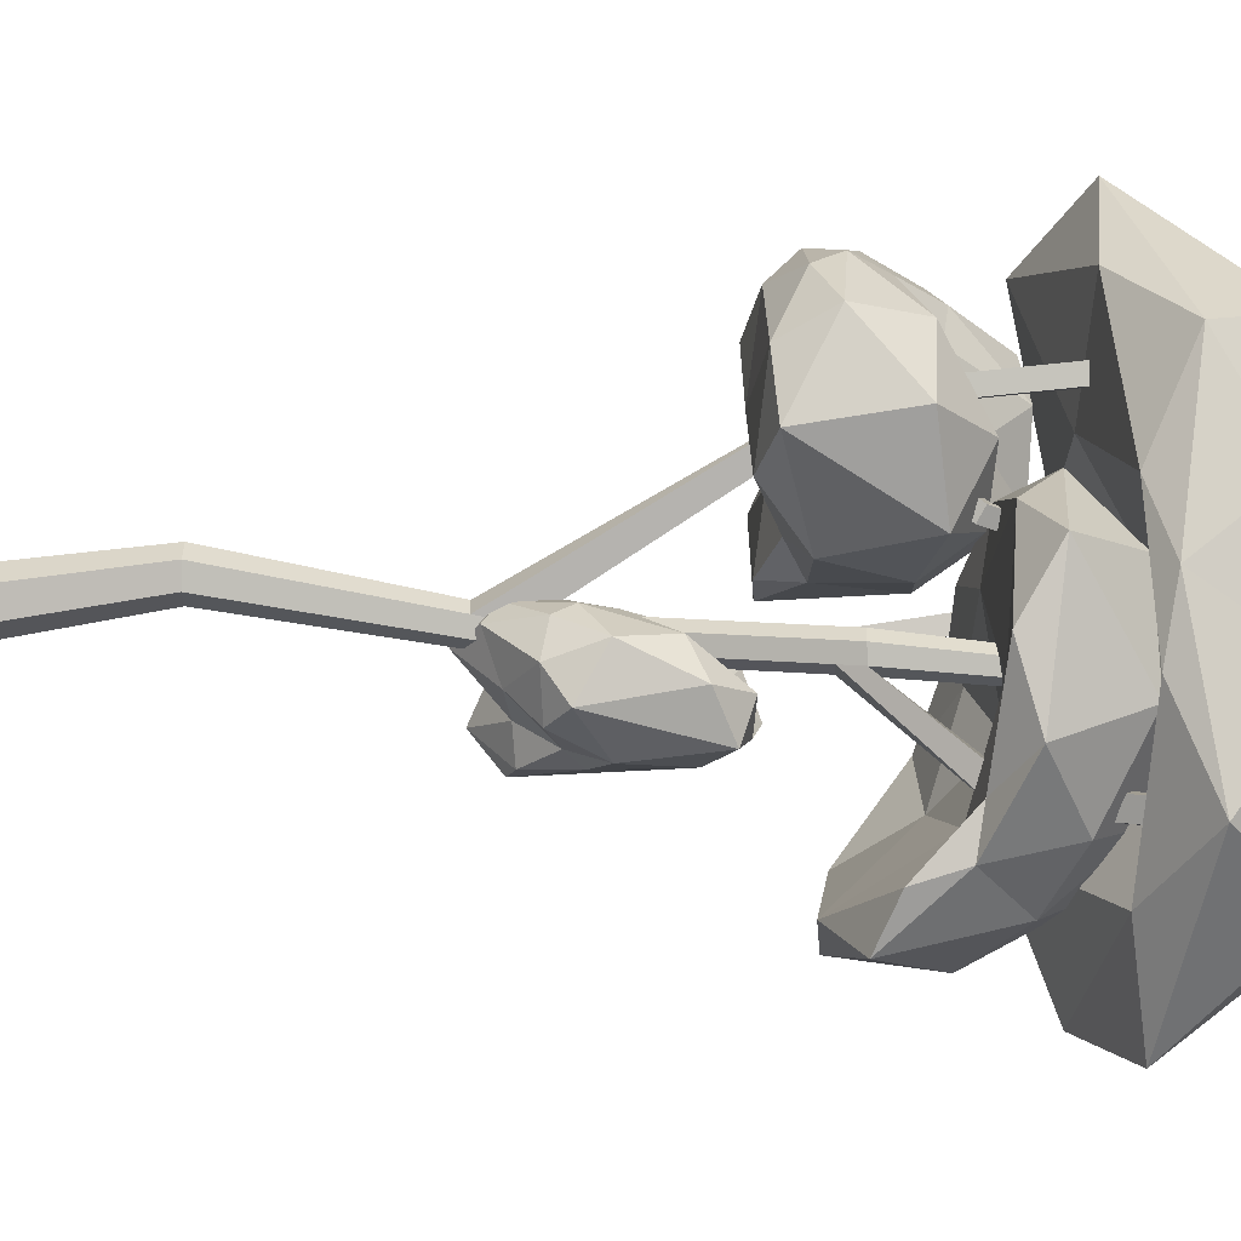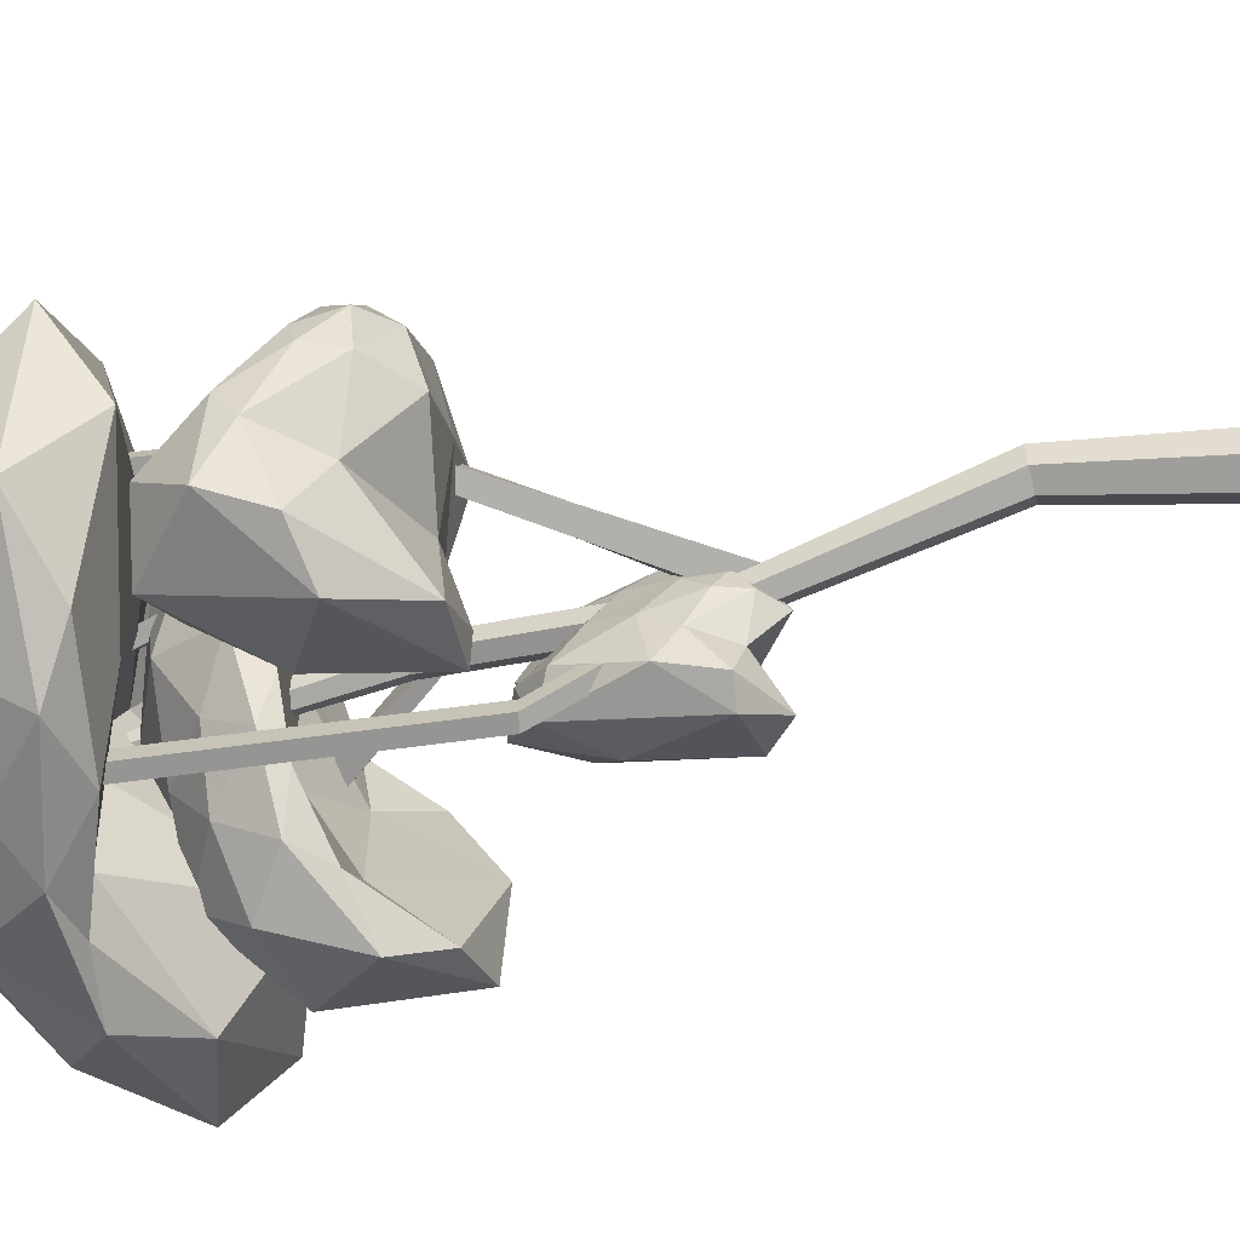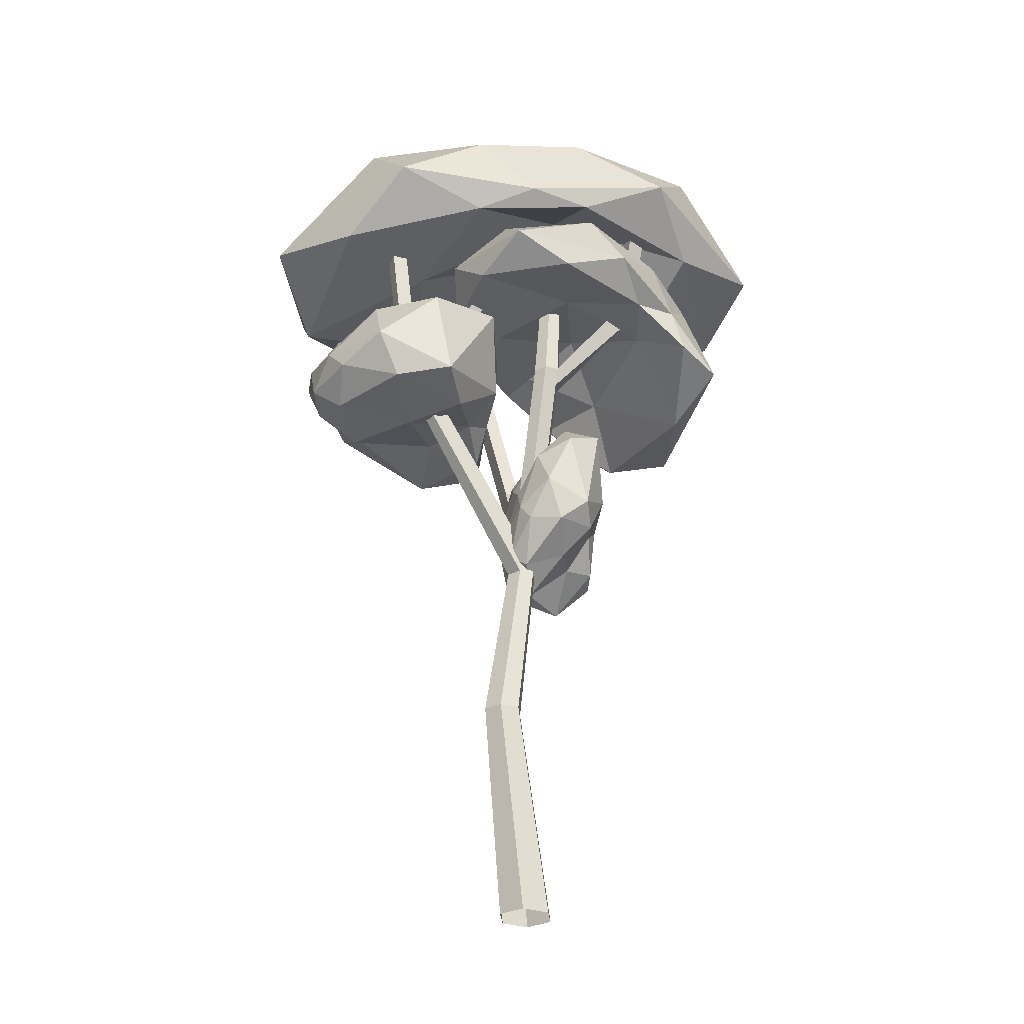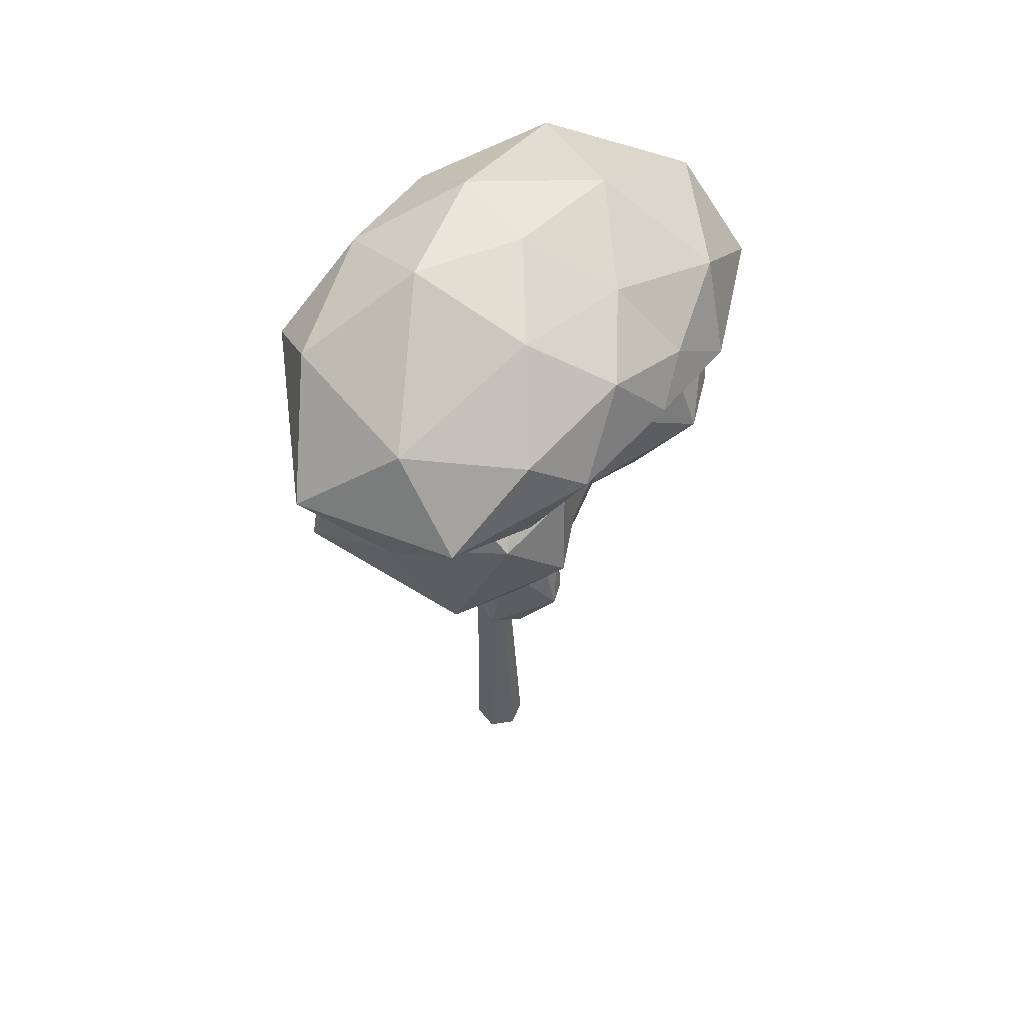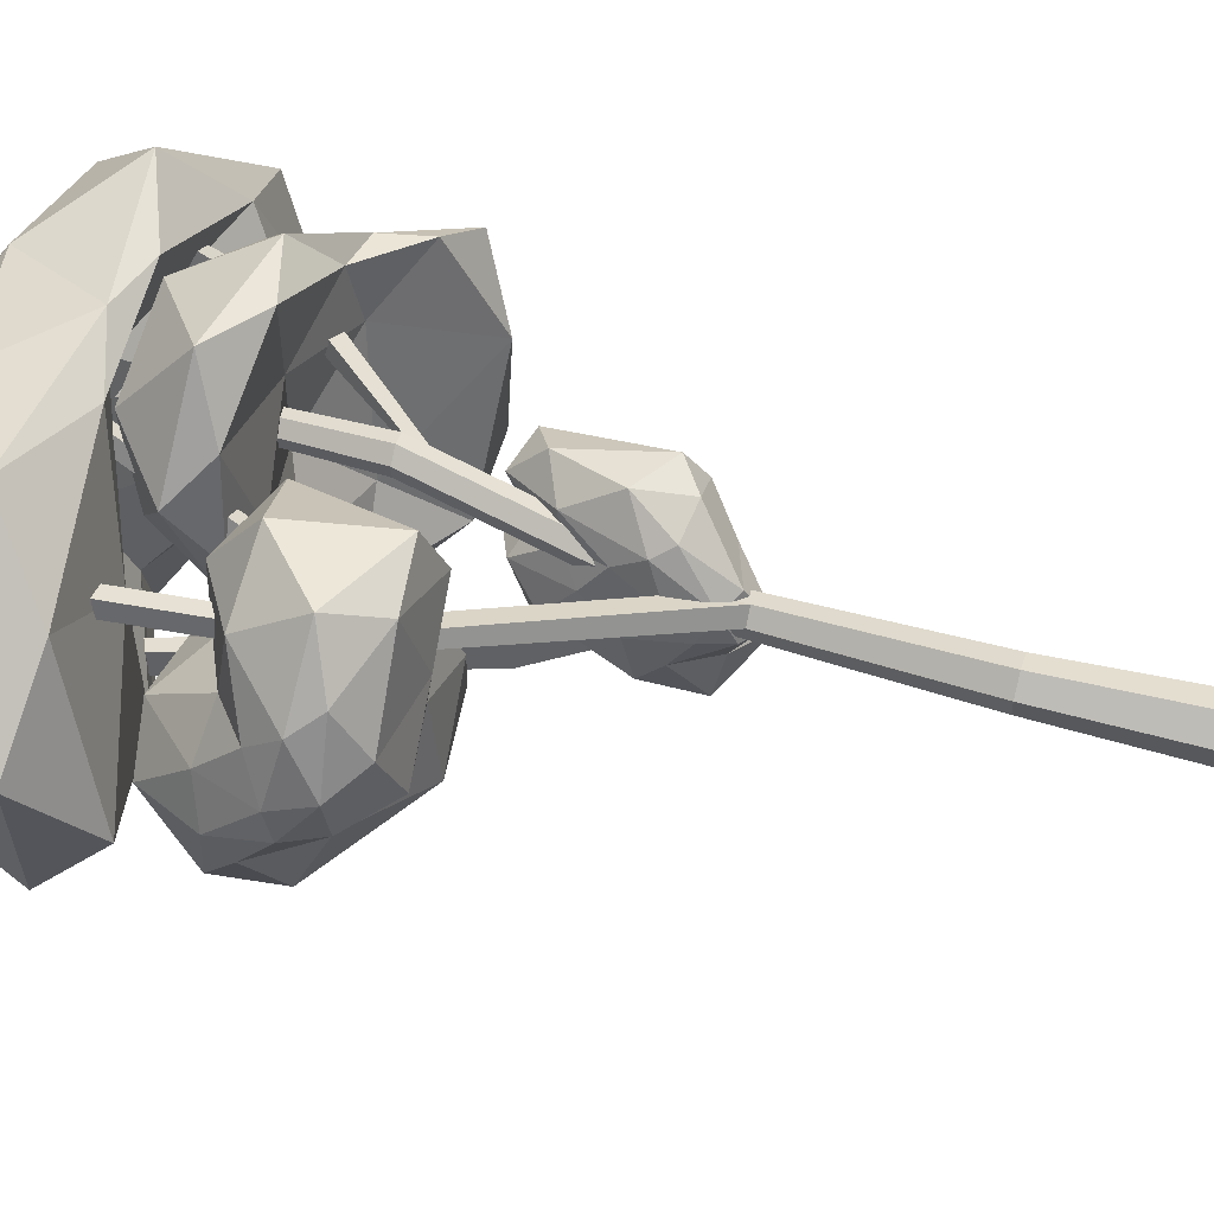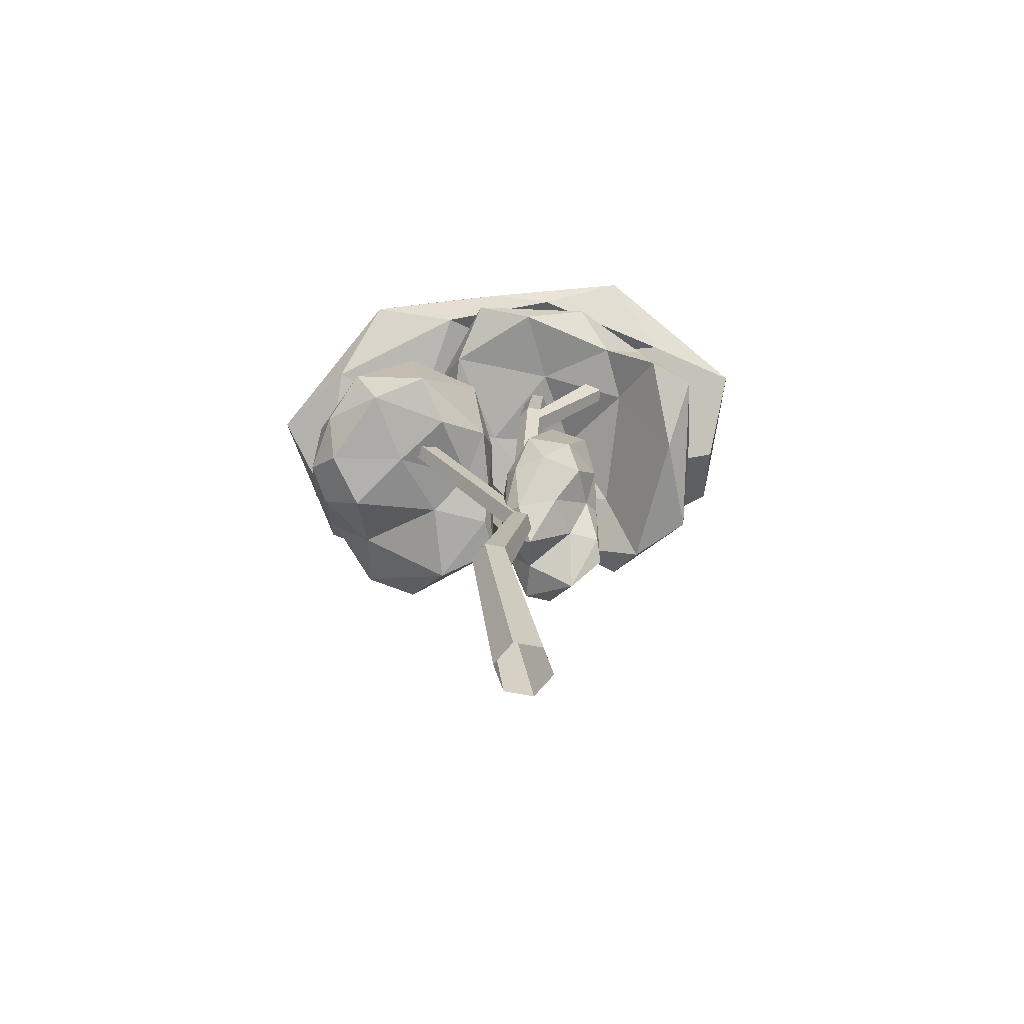
<metadata>
{"format":"obj","ext":"obj","renderer":"f3d","projection":"perspective","resolution":1024,"background":"white","views":[{"elev":75.4,"azim":91.0,"up":"+Z"},{"elev":-57.2,"azim":-75.4,"up":"+Z"},{"elev":-31.0,"azim":-6.1,"up":"+Y"},{"elev":57.6,"azim":130.2,"up":"+Y"},{"elev":52.9,"azim":-73.4,"up":"+Z"},{"elev":-71.3,"azim":8.5,"up":"+Y"}]}
</metadata>
<code>
g default
v 4.608 231.7 -7.319
v -4.781 254.8 -54.31
v 49.08 258.3 -22.06
v 43.12 269.9 24.88
v 0.6519 271.6 32.23
v -14.52 259.9 -7.972
v 35.27 307.7 -39.62
v 51.75 329.7 -0.06453
v 28.19 332.8 38.42
v -6.003 297.8 16.83
v -5.735 327.6 -24.97
v 20.47 338 -0.4916
v 31.43 256.5 -13.98
v 1.068 250.2 -31.01
v 27.56 237.4 -45.19
v -13.05 271.9 -28.92
v -9.344 243.5 -8.596
v 25.25 253.6 12.26
v 45.25 276.6 -1.163
v 0.1397 244.5 14.1
v 21.02 268.3 39.15
v -10.51 251.6 8.568
v -11.18 285.4 -45.91
v -14.36 290.2 -16.1
v 49 254 -36.81
v 10.53 257.1 -61.24
v 53.66 296.5 13.11
v 50.94 285.8 -11.38
v 12.18 295.4 45.47
v 38.87 280.8 41.4
v -13.24 272.3 4.52
v -5.586 282 26.76
v 8.746 336.5 -40.22
v 48.43 322.4 -17.97
v 49.68 343.7 23.84
v 6.445 322.8 29.18
v -7.339 310.7 -1.652
v 29.91 353.9 -17.98
v 8.801 345.2 -12.66
v 40.42 349.5 1.41
v 26.98 350.7 19.34
v 4.545 320.6 9.789
v -119.8 343.1 0.9787
v -126.9 392.6 -76.11
v -30.88 350 -28.9
v -49.29 347.2 51.4
v -131.3 367.6 60.27
v -154.4 384.8 -1.087
v -48.27 413.9 -60.11
v -20.34 411.1 9.261
v -69.05 413.5 82.6
v -137.6 401.3 31.8
v -126.6 455.7 -29.27
v -77.58 436.3 10.1
v -66 354.2 -15.86
v -121.2 375.3 -38.68
v -68.32 348.7 -65.27
v -146.7 406.1 -34.98
v -145.4 364.8 -0.801
v -82.96 344.7 28.58
v -39.44 360.2 4.061
v -131.7 350.5 35.13
v -94.18 352.2 75.03
v -150.3 366.2 25.82
v -138.4 425.2 -63.54
v -149.5 418 -16.91
v -28.58 351.1 -53.53
v -96.09 386.6 -90.97
v -22.87 371.1 31.63
v -25.67 370.6 -12.7
v -107.4 379.4 85.51
v -58.64 355.9 82.82
v -153 389.4 16.05
v -140.9 382.4 49.24
v -96.07 461.6 -58.35
v -24.87 412.2 -23.05
v -27.3 420.8 54.01
v -110 415.4 61.38
v -135.1 425 4.688
v -58.2 457.9 -22.88
v -98.79 459.5 -9.069
v -40.63 438.4 11.75
v -67.57 440.2 46.39
v -111.5 421 24.4
v 36.45 446.8 -7.322
v 75.46 383.2 -82.75
v 107.4 403.2 57.19
v 20.36 439.1 97.02
v -50.36 440.6 19.34
v -5.365 428.5 -55.23
v 126.6 427.2 -17.31
v 88.37 472.1 54.36
v -19.26 494.7 61.54
v -18.89 463.8 -29.12
v 40.83 456.1 -89.92
v 54.06 496.4 -14.13
v 79.51 427.3 28.05
v 58.92 419.5 -48.32
v 110.1 374.4 1.1
v 27.57 417 -82.02
v 8.755 434.2 -39.13
v 26.17 441.7 48.67
v 75.21 432.3 64.34
v -18.79 436.4 7.712
v -36.53 443.8 71.26
v -28.23 429.7 -22.19
v 56.9 408.4 -103.5
v 10.87 435.6 -79.67
v 131.4 391.6 41.9
v 113.1 378.8 -62.59
v 60.83 451 92.3
v 99.43 428.9 59.83
v -54.95 463.9 50.72
v -14.84 458.9 105
v -20.17 439.3 -44.9
v -44.94 446.7 -6.168
v 89.33 447.3 -85.53
v 113.6 454.4 28.12
v 41 496 73.67
v -27.65 485.2 8.472
v 8.854 465.7 -59.3
v 93.54 484.3 -29.36
v 50.92 487.1 -57.03
v 76.33 495.9 20.25
v 23.86 508.9 19.2
v 14.28 487.9 -25.22
v -9.665 524.6 -19.49
v 144.6 472.2 -41.01
v 34.75 492.9 93.94
v -131.1 476.5 64.45
v -114.4 474.7 -90.62
v 16.63 510.6 -110.7
v 113.3 555.6 50.04
v -40.97 543.1 95.05
v -157.4 542.2 -22.84
v -44.57 531.8 -105.6
v 83.73 543.3 -96.5
v -9.37 596.1 -13.74
v 17.17 513.7 46.76
v 75.64 445.1 -34.38
v 113.1 486.7 47.4
v 83.16 483.1 -98.03
v 7.225 510 -79.78
v -77.06 471.6 24.03
v -40.91 486.6 92.55
v -73.38 473 -65.32
v -157.5 451 -25.42
v -43.78 486.4 -104.3
v 137.1 501.7 -84.45
v 56.07 516.5 -117.4
v 88.91 515.6 94.41
v 165.8 496.4 11.59
v -96.07 509.8 103.9
v -3.363 498.9 103.4
v -162.3 490.1 -69.1
v -181 481.9 29.36
v -14.76 516 -118.9
v -85.06 494.5 -110.1
v 126.1 544.9 -36.02
v 30.65 555.9 85.01
v -116.3 556.6 56.73
v -104.4 540.1 -82.16
v 15.02 559.1 -104.1
v 49.3 595.5 17.56
v 40.47 582.9 -57.69
v -26.27 587.5 44.82
v -80.09 588 -17.27
v -30.16 573.1 -68.03
v -13 0 -11.42
v -16.39 -0 5.554
v -3.384 -1e-06 16.97
v 13 -0 11.42
v 16.39 0 -5.554
v 3.384 1e-06 -16.97
v -25.71 131.3 10.53
v -28.13 131.2 22.67
v -18.83 131.2 30.83
v -7.105 131.3 26.86
v -4.684 131.3 14.72
v -13.99 131.3 6.551
v -6.496 261.8 -6.622
v -8.298 261.4 2.442
v -1.346 261.4 8.544
v 7.408 261.8 5.583
v 9.209 262.3 -3.48
v 2.258 262.3 -9.583
v 6.108 391 25.59
v 4.306 390.6 34.65
v 11.26 390.6 40.75
v 20.01 391 37.79
v 21.81 391.5 28.73
v 14.86 391.5 22.63
v 15.83 513.3 18.49
v 14.63 514.6 24.88
v 19.61 514.6 29.25
v 25.78 513.3 27.23
v 26.99 512.1 20.84
v 22.01 512.1 16.48
v -4.151 240.5 12.12
v -11.52 240.2 5.732
v -79.39 386.9 42.01
v -81.72 386.9 33.06
v -91.13 383.2 35.38
v -88.45 383.3 44.49
v -93.82 514 45.76
v -96.15 514 36.81
v -106.2 514.6 39.3
v -103.5 514.6 48.4
v -74.77 379.5 40.03
v -77.55 379.8 31.32
v -43.58 436.1 39.06
v -46.41 438.8 30.67
v -36.85 432.2 34.67
v -40.19 434.9 26.6
v -0.6735 550.8 54.78
v -4.366 555 47.38
v 6.661 550 49.7
v 2.485 553.9 42.59
v 20.64 379.5 25.74
v 18.86 379.3 34.86
v 63.12 448.4 32.4
v 64.66 445.1 40.91
v 72.54 443.1 26.31
v 73.9 439.9 34.93
v 74.24 539.6 62.23
v 78.16 536.8 70.13
v 84.39 541.5 55.33
v 88.12 538.6 63.36
v -5.293 274.2 -3.547
v 3.432 274.3 -6.581
v -10.43 337 -59.91
v -1.465 338.7 -61.39
v -7.805 337.9 -47.44
v 1.103 339.6 -49.22
v -51.13 530.6 -88.8
v -42.16 532.3 -90.28
v -48.5 531.4 -76.34
v -39.6 533.1 -78.11
g Tree_Type3_04_mesh
f 1 14 13
f 2 14 16
f 1 13 18
f 1 18 20
f 1 20 17
f 2 16 23
f 3 15 25
f 4 19 27
f 5 21 29
f 6 22 31
f 2 23 26
f 3 25 28
f 4 27 30
f 5 29 32
f 6 31 24
f 7 33 38
f 8 34 40
f 9 35 41
f 10 36 42
f 11 37 39
f 39 42 12
f 39 37 42
f 37 10 42
f 42 41 12
f 42 36 41
f 36 9 41
f 41 40 12
f 41 35 40
f 35 8 40
f 40 38 12
f 40 34 38
f 34 7 38
f 38 39 12
f 38 33 39
f 33 11 39
f 24 37 11
f 24 31 37
f 31 10 37
f 32 36 10
f 32 29 36
f 29 9 36
f 30 35 9
f 30 27 35
f 27 8 35
f 28 34 8
f 28 25 34
f 25 7 34
f 26 33 7
f 26 23 33
f 23 11 33
f 31 32 10
f 31 22 32
f 22 5 32
f 29 30 9
f 29 21 30
f 21 4 30
f 27 28 8
f 27 19 28
f 19 3 28
f 25 26 7
f 25 15 26
f 15 2 26
f 23 24 11
f 23 16 24
f 16 6 24
f 17 22 6
f 17 20 22
f 20 5 22
f 20 21 5
f 20 18 21
f 18 4 21
f 18 19 4
f 18 13 19
f 13 3 19
f 16 17 6
f 16 14 17
f 14 1 17
f 13 15 3
f 13 14 15
f 14 2 15
f 43 56 55
f 44 56 58
f 43 55 60
f 43 60 62
f 43 62 59
f 44 58 65
f 45 57 67
f 46 61 69
f 47 63 71
f 48 64 73
f 44 65 68
f 45 67 70
f 46 69 72
f 47 71 74
f 48 73 66
f 49 75 80
f 50 76 82
f 51 77 83
f 52 78 84
f 53 79 81
f 81 84 54
f 81 79 84
f 79 52 84
f 84 83 54
f 84 78 83
f 78 51 83
f 83 82 54
f 83 77 82
f 77 50 82
f 82 80 54
f 82 76 80
f 76 49 80
f 80 81 54
f 80 75 81
f 75 53 81
f 66 79 53
f 66 73 79
f 73 52 79
f 74 78 52
f 74 71 78
f 71 51 78
f 72 77 51
f 72 69 77
f 69 50 77
f 70 76 50
f 70 67 76
f 67 49 76
f 68 75 49
f 68 65 75
f 65 53 75
f 73 74 52
f 73 64 74
f 64 47 74
f 71 72 51
f 71 63 72
f 63 46 72
f 69 70 50
f 69 61 70
f 61 45 70
f 67 68 49
f 67 57 68
f 57 44 68
f 65 66 53
f 65 58 66
f 58 48 66
f 59 64 48
f 59 62 64
f 62 47 64
f 62 63 47
f 62 60 63
f 60 46 63
f 60 61 46
f 60 55 61
f 55 45 61
f 58 59 48
f 58 56 59
f 56 43 59
f 55 57 45
f 55 56 57
f 56 44 57
f 85 98 97
f 86 98 100
f 85 97 102
f 85 102 104
f 85 104 101
f 86 100 107
f 87 99 109
f 88 103 111
f 89 105 113
f 90 106 115
f 86 107 110
f 87 109 112
f 88 111 114
f 89 113 116
f 90 115 108
f 91 117 122
f 92 118 124
f 93 119 125
f 94 120 126
f 95 121 123
f 123 126 96
f 123 121 126
f 121 94 126
f 126 125 96
f 126 120 125
f 120 93 125
f 125 124 96
f 125 119 124
f 119 92 124
f 124 122 96
f 124 118 122
f 118 91 122
f 122 123 96
f 122 117 123
f 117 95 123
f 108 121 95
f 108 115 121
f 115 94 121
f 116 120 94
f 116 113 120
f 113 93 120
f 114 119 93
f 114 111 119
f 111 92 119
f 112 118 92
f 112 109 118
f 109 91 118
f 110 117 91
f 110 107 117
f 107 95 117
f 115 116 94
f 115 106 116
f 106 89 116
f 113 114 93
f 113 105 114
f 105 88 114
f 111 112 92
f 111 103 112
f 103 87 112
f 109 110 91
f 109 99 110
f 99 86 110
f 107 108 95
f 107 100 108
f 100 90 108
f 101 106 90
f 101 104 106
f 104 89 106
f 104 105 89
f 104 102 105
f 102 88 105
f 102 103 88
f 102 97 103
f 97 87 103
f 100 101 90
f 100 98 101
f 98 85 101
f 97 99 87
f 97 98 99
f 98 86 99
f 127 140 139
f 128 140 142
f 127 139 144
f 127 144 146
f 127 146 143
f 128 142 149
f 129 141 151
f 130 145 153
f 131 147 155
f 132 148 157
f 128 149 152
f 129 151 154
f 130 153 156
f 131 155 158
f 132 157 150
f 133 159 164
f 134 160 166
f 135 161 167
f 136 162 168
f 137 163 165
f 165 168 138
f 165 163 168
f 163 136 168
f 168 167 138
f 168 162 167
f 162 135 167
f 167 166 138
f 167 161 166
f 161 134 166
f 166 164 138
f 166 160 164
f 160 133 164
f 164 165 138
f 164 159 165
f 159 137 165
f 150 163 137
f 150 157 163
f 157 136 163
f 158 162 136
f 158 155 162
f 155 135 162
f 156 161 135
f 156 153 161
f 153 134 161
f 154 160 134
f 154 151 160
f 151 133 160
f 152 159 133
f 152 149 159
f 149 137 159
f 157 158 136
f 157 148 158
f 148 131 158
f 155 156 135
f 155 147 156
f 147 130 156
f 153 154 134
f 153 145 154
f 145 129 154
f 151 152 133
f 151 141 152
f 141 128 152
f 149 150 137
f 149 142 150
f 142 132 150
f 143 148 132
f 143 146 148
f 146 131 148
f 146 147 131
f 146 144 147
f 144 130 147
f 144 145 130
f 144 139 145
f 139 129 145
f 142 143 132
f 142 140 143
f 140 127 143
f 139 141 129
f 139 140 141
f 140 128 141
f 169 175 180 174
f 173 179 178 172
f 171 177 176 170
f 174 180 179 173
f 172 178 177 171
f 170 176 175 169
f 179 185 184 178
f 177 199 200 176
f 180 186 185 179
f 178 184 199 177
f 176 200 181 175
f 175 181 186 180
f 220 190 189
f 182 229 181
f 230 234 233 229
f 190 222 221 191
f 183 189 188 182
f 192 191 219
f 189 195 194 188
f 192 198 197 191
f 190 196 195 189
f 188 194 193 187
f 187 193 198 192
f 191 197 196 190
f 184 183 199
f 200 182 181
f 209 201 204
f 201 205 208 204
f 210 214 213 209
f 203 202 210
f 199 204 203 200
f 208 205 206 207
f 202 206 205 201
f 204 208 207 203
f 203 207 206 202
f 194 195 196 197 198 193
f 183 209 204 199
f 182 210 209 183
f 200 203 210 182
f 211 215 216 212
f 202 212 214 210
f 201 211 212 202
f 209 213 211 201
f 218 216 215 217
f 214 218 217 213
f 213 217 215 211
f 212 216 218 214
f 185 219 220 184
f 184 220 189 183
f 186 230 185
f 222 226 225 221
f 220 224 222 190
f 219 223 224 220
f 191 221 223 219
f 227 225 226 228
f 223 227 228 224
f 221 225 227 223
f 224 228 226 222
f 229 187 192 230
f 185 230 192 219
f 188 187 229 182
f 232 236 238 234
f 229 233 231 181
f 181 231 232 186
f 186 232 234 230
f 235 237 238 236
f 231 235 236 232
f 234 238 237 233
f 233 237 235 231

</code>
